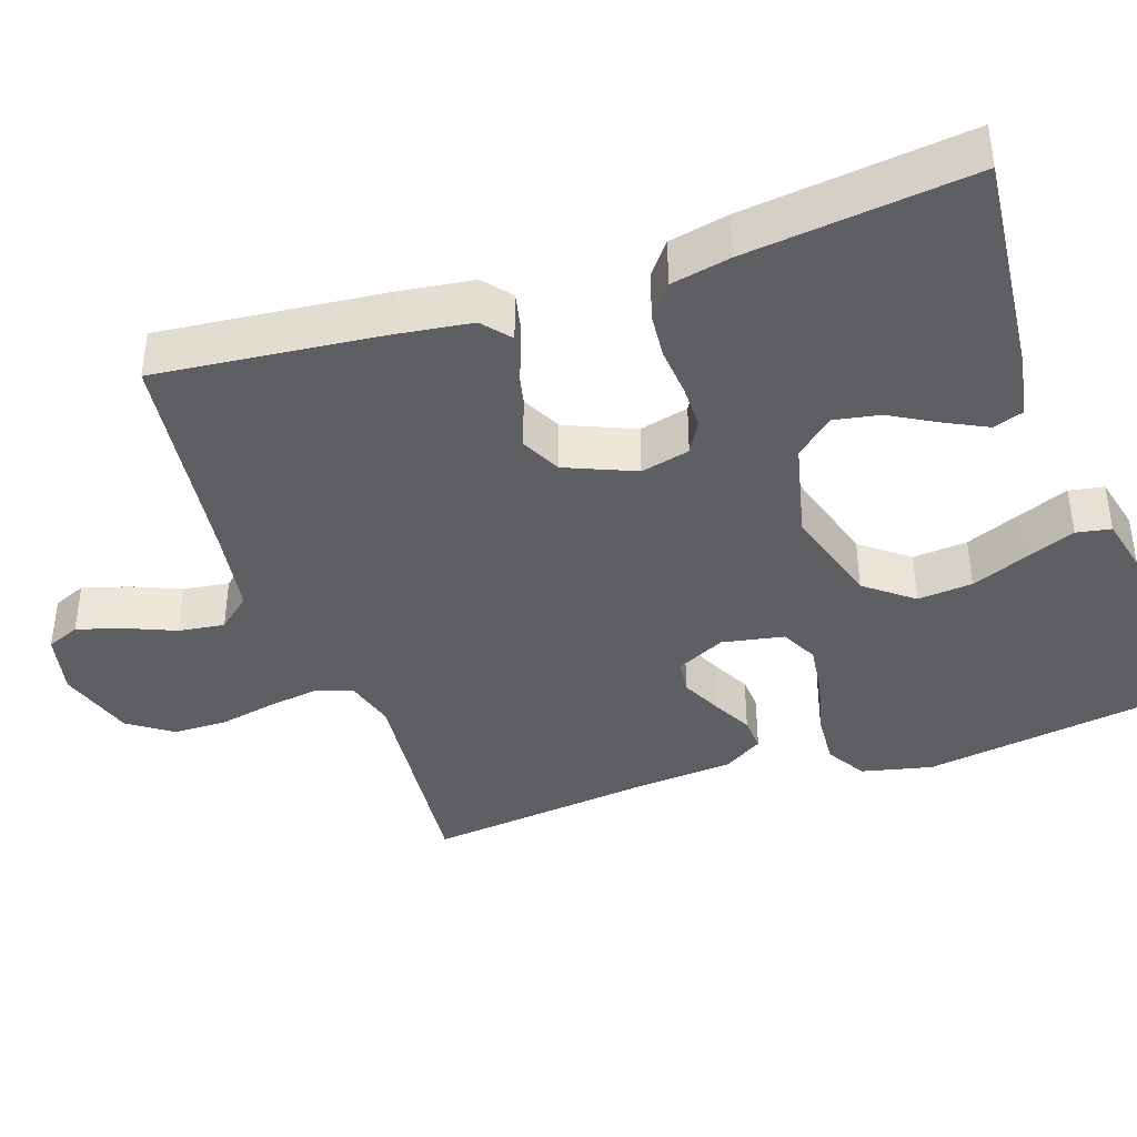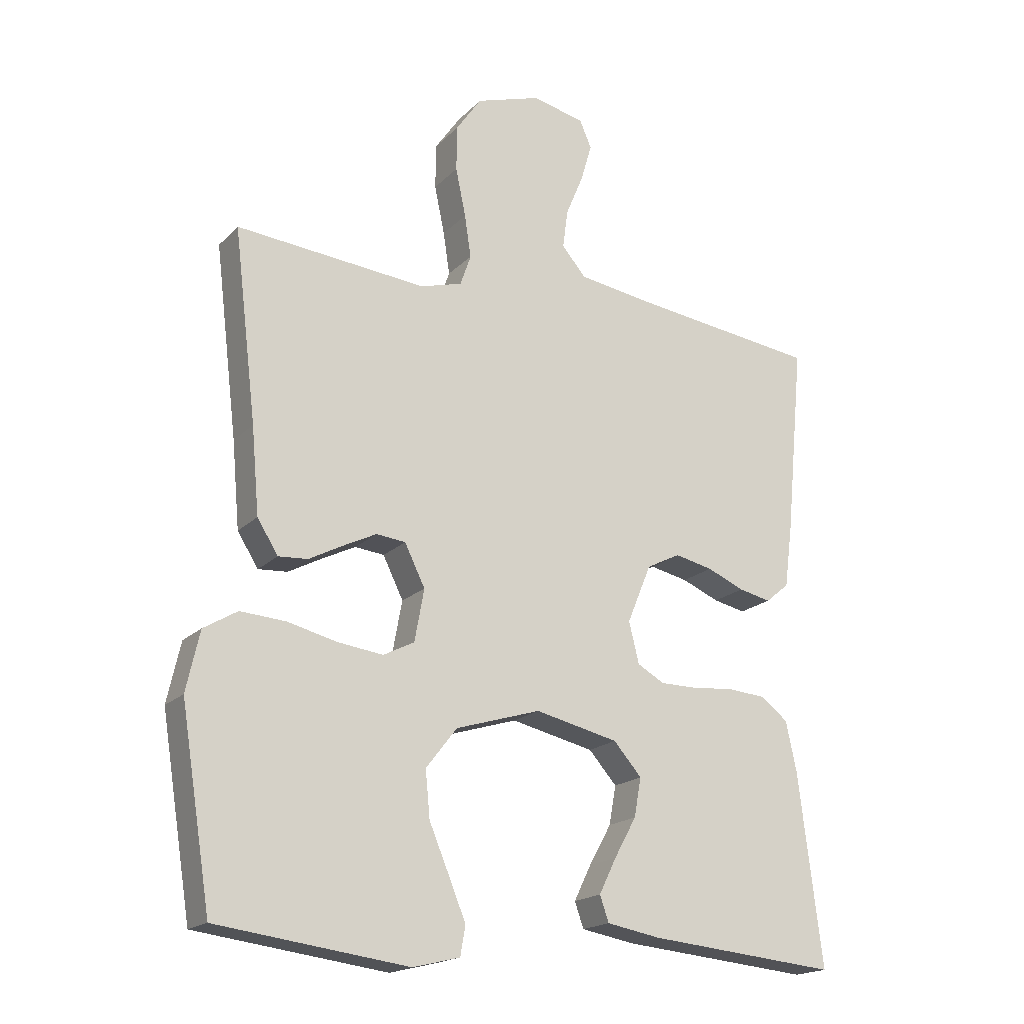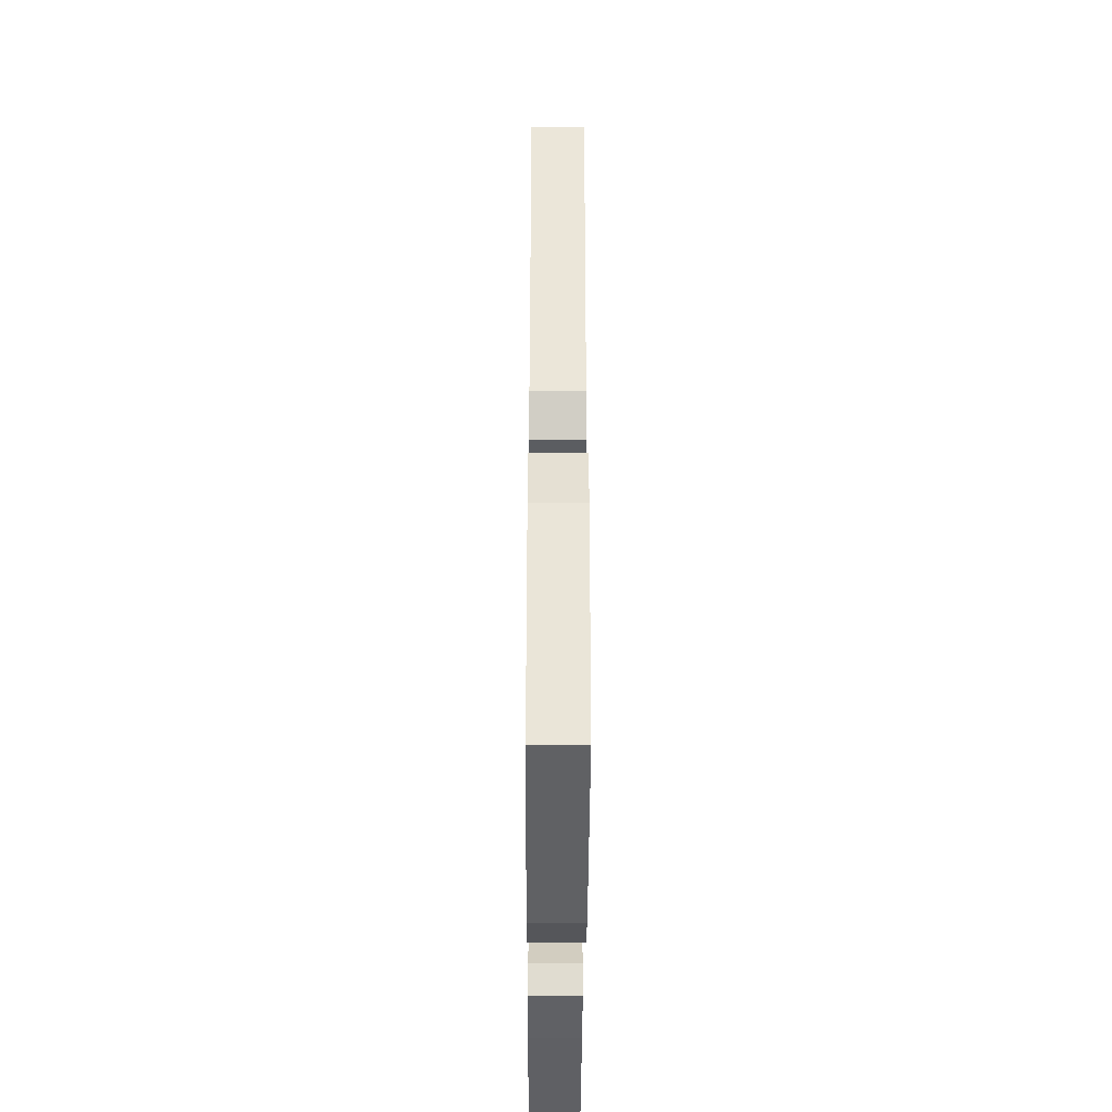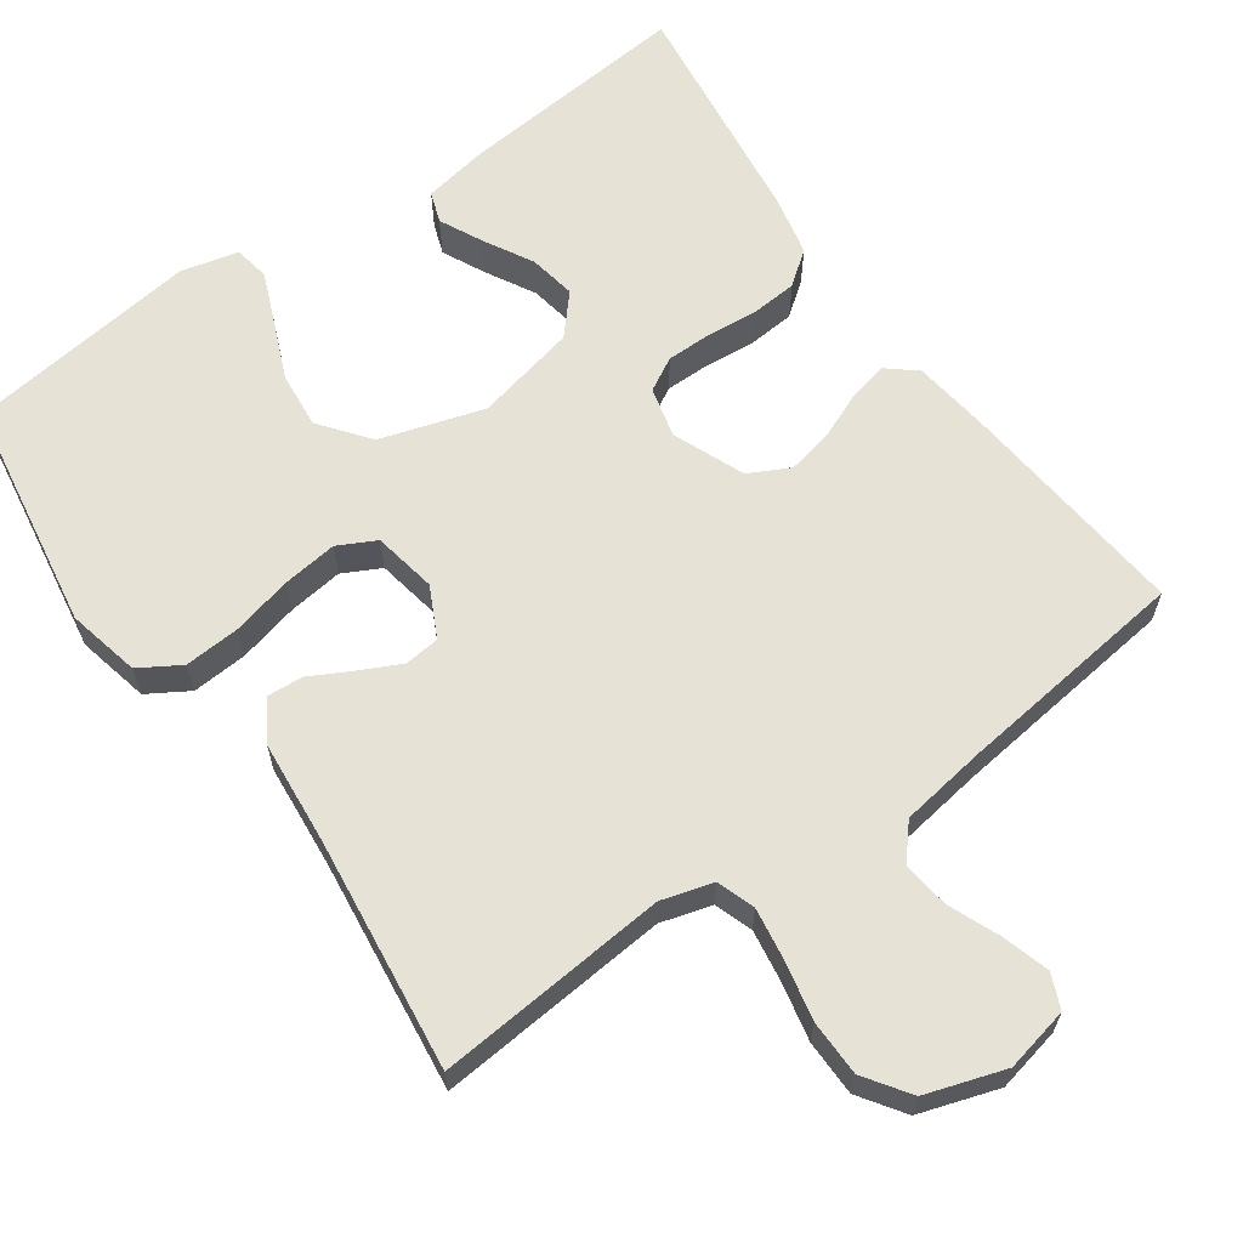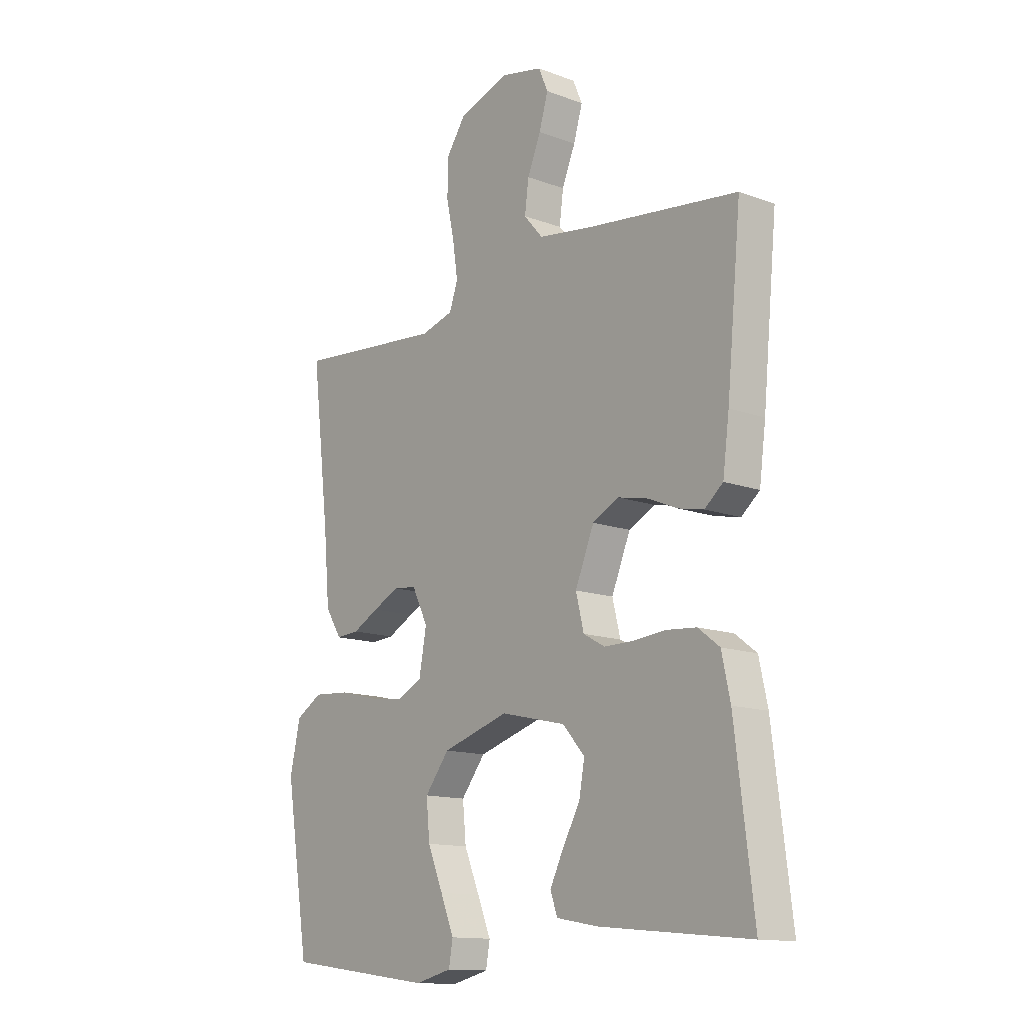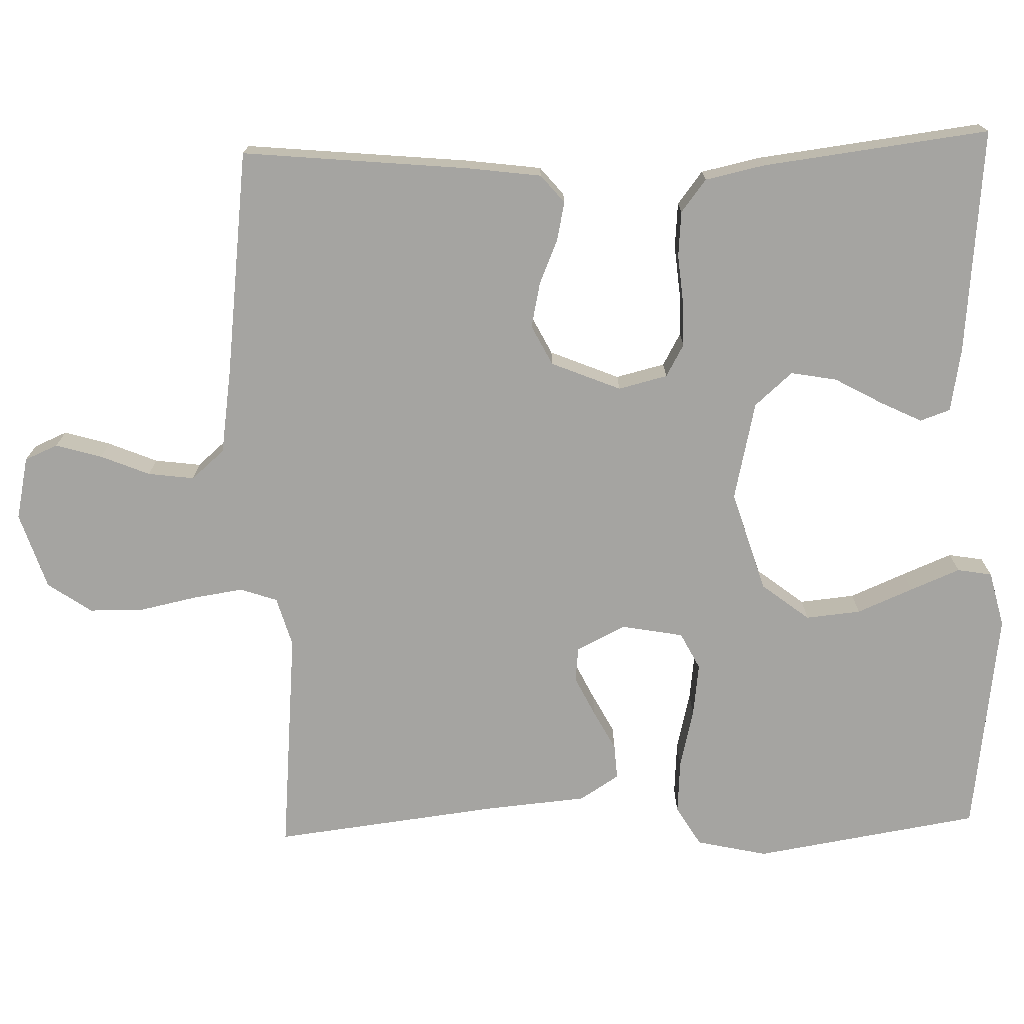
<metadata>
{"format":"obj","ext":"obj","renderer":"f3d","projection":"perspective","resolution":1024,"background":"white","views":[{"elev":-40.1,"azim":108.5,"up":"+Y"},{"elev":-18.6,"azim":-29.6,"up":"+Z"},{"elev":-39.5,"azim":-90.3,"up":"+Z"},{"elev":63.4,"azim":-35.2,"up":"+Y"},{"elev":-13.5,"azim":50.2,"up":"+Z"},{"elev":-73.3,"azim":91.7,"up":"+Y"}]}
</metadata>
<code>
v -0.5 0.07 0.5
v -0.2 0.07 0.473
v -0.134 0.07 0.492
v -0.117 0.07 0.541
v -0.127 0.07 0.608
v -0.143 0.07 0.684
v -0.142 0.07 0.756
v -0.102 0.07 0.814
v 0 0.07 0.847
v 0.083 0.07 0.829
v 0.102 0.07 0.785
v 0.084 0.07 0.724
v 0.057 0.07 0.659
v 0.049 0.07 0.598
v 0.087 0.07 0.554
v 0.2 0.07 0.537
v 0.5 0.07 0.5
v 0.471 0.07 0.2
v 0.458 0.07 0.101
v 0.421 0.07 0.07
v 0.37 0.07 0.081
v 0.311 0.07 0.106
v 0.251 0.07 0.119
v 0.198 0.07 0.092
v 0.16 0.07 0
v 0.176 0.07 -0.065
v 0.219 0.07 -0.089
v 0.278 0.07 -0.089
v 0.343 0.07 -0.083
v 0.403 0.07 -0.088
v 0.446 0.07 -0.121
v 0.463 0.07 -0.2
v 0.5 0.07 -0.5
v 0.2 0.07 -0.472
v 0.116 0.07 -0.457
v 0.102 0.07 -0.417
v 0.129 0.07 -0.362
v 0.164 0.07 -0.299
v 0.175 0.07 -0.238
v 0.131 0.07 -0.188
v 0 0.07 -0.158
v -0.134 0.07 -0.199
v -0.183 0.07 -0.262
v -0.176 0.07 -0.335
v -0.145 0.07 -0.409
v -0.118 0.07 -0.475
v -0.126 0.07 -0.521
v -0.2 0.07 -0.539
v -0.5 0.07 -0.5
v -0.548 0.07 -0.2
v -0.527 0.07 -0.106
v -0.474 0.07 -0.074
v -0.402 0.07 -0.079
v -0.324 0.07 -0.098
v -0.253 0.07 -0.107
v -0.204 0.07 -0.082
v -0.189 0.07 0
v -0.221 0.07 0.065
v -0.267 0.07 0.07
v -0.32 0.07 0.044
v -0.373 0.07 0.016
v -0.419 0.07 0.013
v -0.452 0.07 0.065
v -0.464 0.07 0.2
v -0.5 0 0.5
v -0.2 0 0.473
v -0.134 0 0.492
v -0.117 0 0.541
v -0.127 0 0.608
v -0.143 0 0.684
v -0.142 0 0.756
v -0.102 0 0.814
v 0 0 0.847
v 0.083 0 0.829
v 0.102 0 0.785
v 0.084 0 0.724
v 0.057 0 0.659
v 0.049 0 0.598
v 0.087 0 0.554
v 0.2 0 0.537
v 0.5 0 0.5
v 0.471 0 0.2
v 0.458 0 0.101
v 0.421 0 0.07
v 0.37 0 0.081
v 0.311 0 0.106
v 0.251 0 0.119
v 0.198 0 0.092
v 0.16 0 0
v 0.176 0 -0.065
v 0.219 0 -0.089
v 0.278 0 -0.089
v 0.343 0 -0.083
v 0.403 0 -0.088
v 0.446 0 -0.121
v 0.463 0 -0.2
v 0.5 0 -0.5
v 0.2 0 -0.472
v 0.116 0 -0.457
v 0.102 0 -0.417
v 0.129 0 -0.362
v 0.164 0 -0.299
v 0.175 0 -0.238
v 0.131 0 -0.188
v 0 0 -0.158
v -0.134 0 -0.199
v -0.183 0 -0.262
v -0.176 0 -0.335
v -0.145 0 -0.409
v -0.118 0 -0.475
v -0.126 0 -0.521
v -0.2 0 -0.539
v -0.5 0 -0.5
v -0.548 0 -0.2
v -0.527 0 -0.106
v -0.474 0 -0.074
v -0.402 0 -0.079
v -0.324 0 -0.098
v -0.253 0 -0.107
v -0.204 0 -0.082
v -0.189 0 0
v -0.221 0 0.065
v -0.267 0 0.07
v -0.32 0 0.044
v -0.373 0 0.016
v -0.419 0 0.013
v -0.452 0 0.065
v -0.464 0 0.2
f 61 62 63 64
f 60 61 64 1
f 59 60 1 2
f 58 59 2 3
f 57 58 3 4
f 51 52 53 54
f 51 54 55
f 50 51 55
f 49 50 55
f 48 49 55 56
f 44 45 46 47
f 44 47 48
f 43 44 48 56
f 35 36 37 38
f 33 34 35 38
f 33 38 39
f 32 33 39 40
f 28 29 30 31
f 27 28 31 32
f 19 20 21 22
f 19 22 23
f 16 17 18 19
f 15 16 19 23
f 14 15 23 24
f 10 11 12 13
f 8 9 10 13
f 8 13 14
f 5 6 7 8
f 4 5 8 14
f 57 4 14 24
f 42 43 56 57
f 41 42 57 24
f 27 32 40 41
f 26 27 41
f 25 26 41
f 24 25 41
f 128 127 126 125
f 65 128 125 124
f 66 65 124 123
f 67 66 123 122
f 68 67 122 121
f 118 117 116 115
f 119 118 115
f 119 115 114
f 119 114 113
f 120 119 113 112
f 111 110 109 108
f 112 111 108
f 120 112 108 107
f 102 101 100 99
f 102 99 98 97
f 103 102 97
f 104 103 97 96
f 95 94 93 92
f 96 95 92 91
f 86 85 84 83
f 87 86 83
f 83 82 81 80
f 87 83 80 79
f 88 87 79 78
f 77 76 75 74
f 77 74 73 72
f 78 77 72
f 72 71 70 69
f 78 72 69 68
f 88 78 68 121
f 121 120 107 106
f 88 121 106 105
f 105 104 96 91
f 105 91 90
f 105 90 89
f 105 89 88
f 1 65 66 2
f 2 66 67 3
f 3 67 68 4
f 4 68 69 5
f 5 69 70 6
f 6 70 71 7
f 7 71 72 8
f 8 72 73 9
f 9 73 74 10
f 10 74 75 11
f 11 75 76 12
f 12 76 77 13
f 13 77 78 14
f 14 78 79 15
f 15 79 80 16
f 16 80 81 17
f 17 81 82 18
f 18 82 83 19
f 19 83 84 20
f 20 84 85 21
f 21 85 86 22
f 22 86 87 23
f 23 87 88 24
f 24 88 89 25
f 25 89 90 26
f 26 90 91 27
f 27 91 92 28
f 28 92 93 29
f 29 93 94 30
f 30 94 95 31
f 31 95 96 32
f 32 96 97 33
f 33 97 98 34
f 34 98 99 35
f 35 99 100 36
f 36 100 101 37
f 37 101 102 38
f 38 102 103 39
f 39 103 104 40
f 40 104 105 41
f 41 105 106 42
f 42 106 107 43
f 43 107 108 44
f 44 108 109 45
f 45 109 110 46
f 46 110 111 47
f 47 111 112 48
f 48 112 113 49
f 49 113 114 50
f 50 114 115 51
f 51 115 116 52
f 52 116 117 53
f 53 117 118 54
f 54 118 119 55
f 55 119 120 56
f 56 120 121 57
f 57 121 122 58
f 58 122 123 59
f 59 123 124 60
f 60 124 125 61
f 61 125 126 62
f 62 126 127 63
f 63 127 128 64
f 64 128 65 1

</code>
